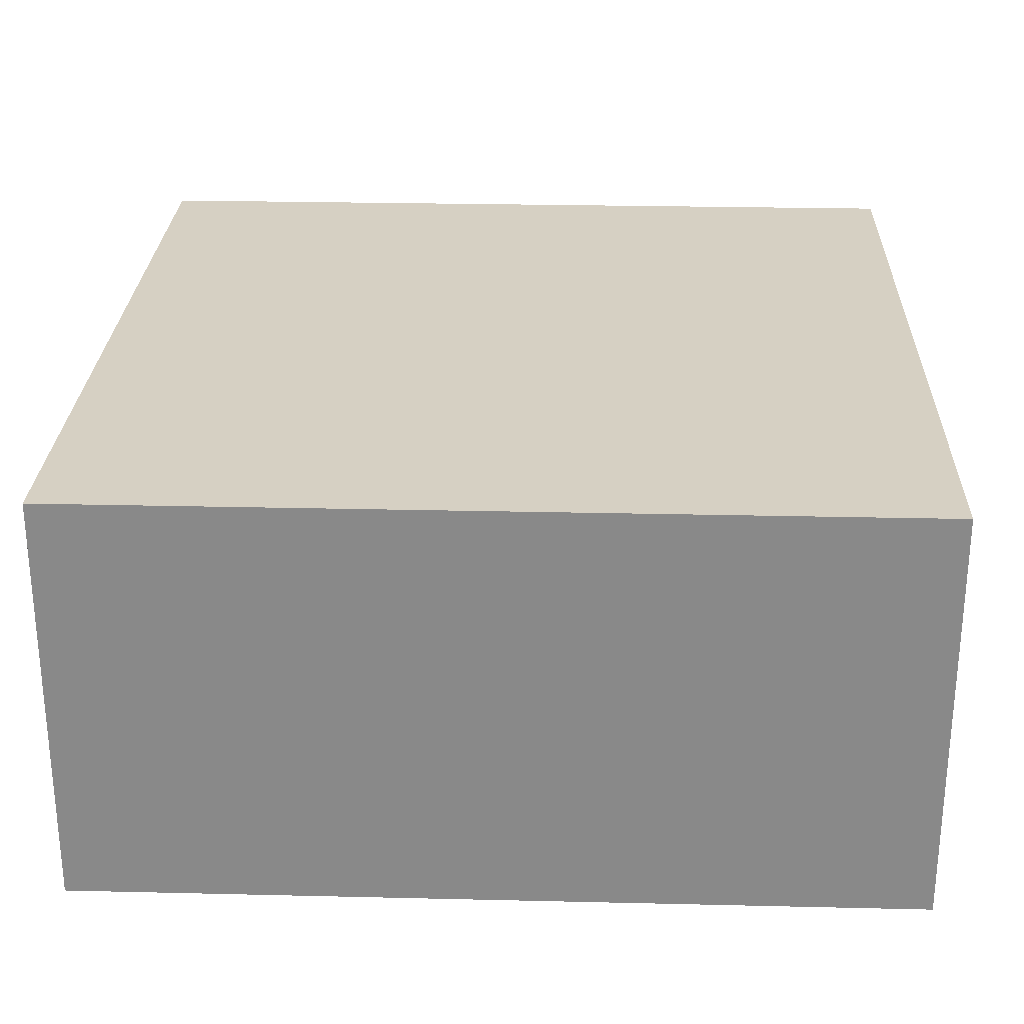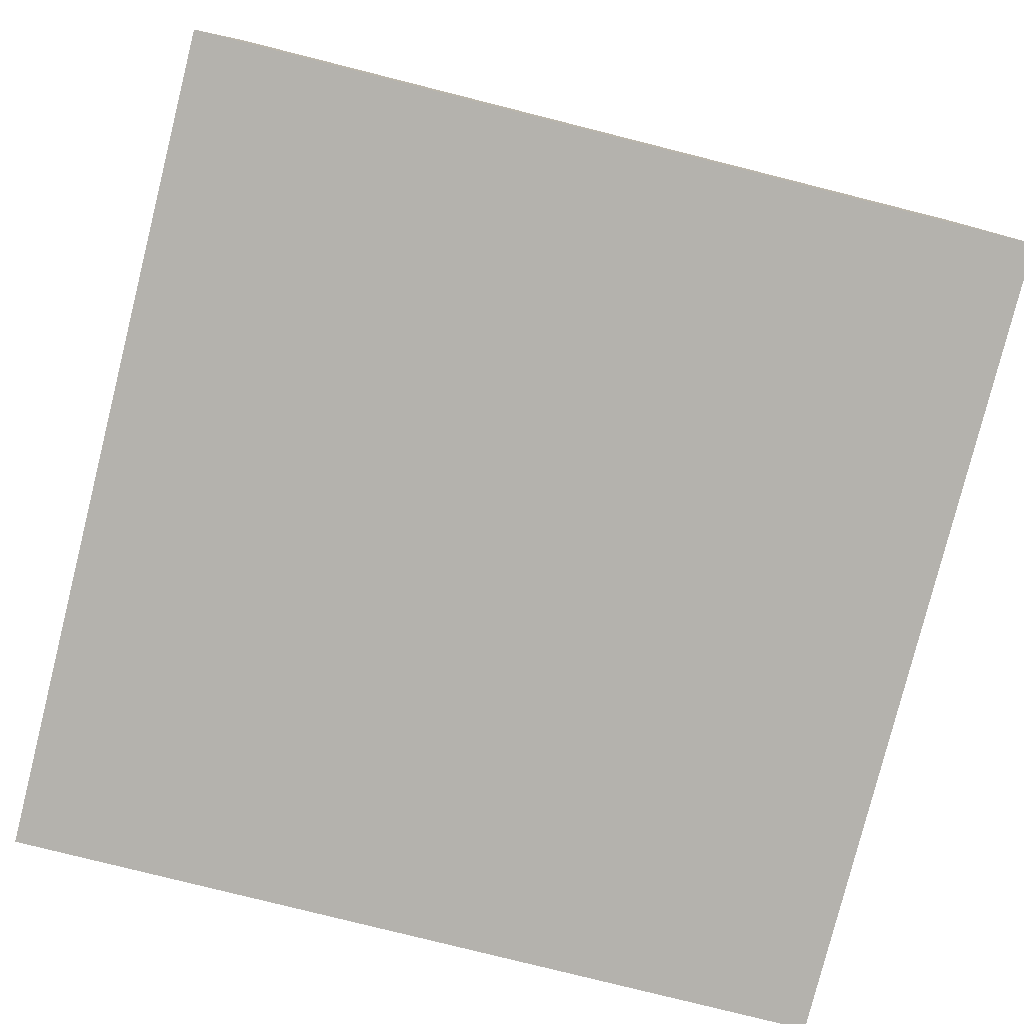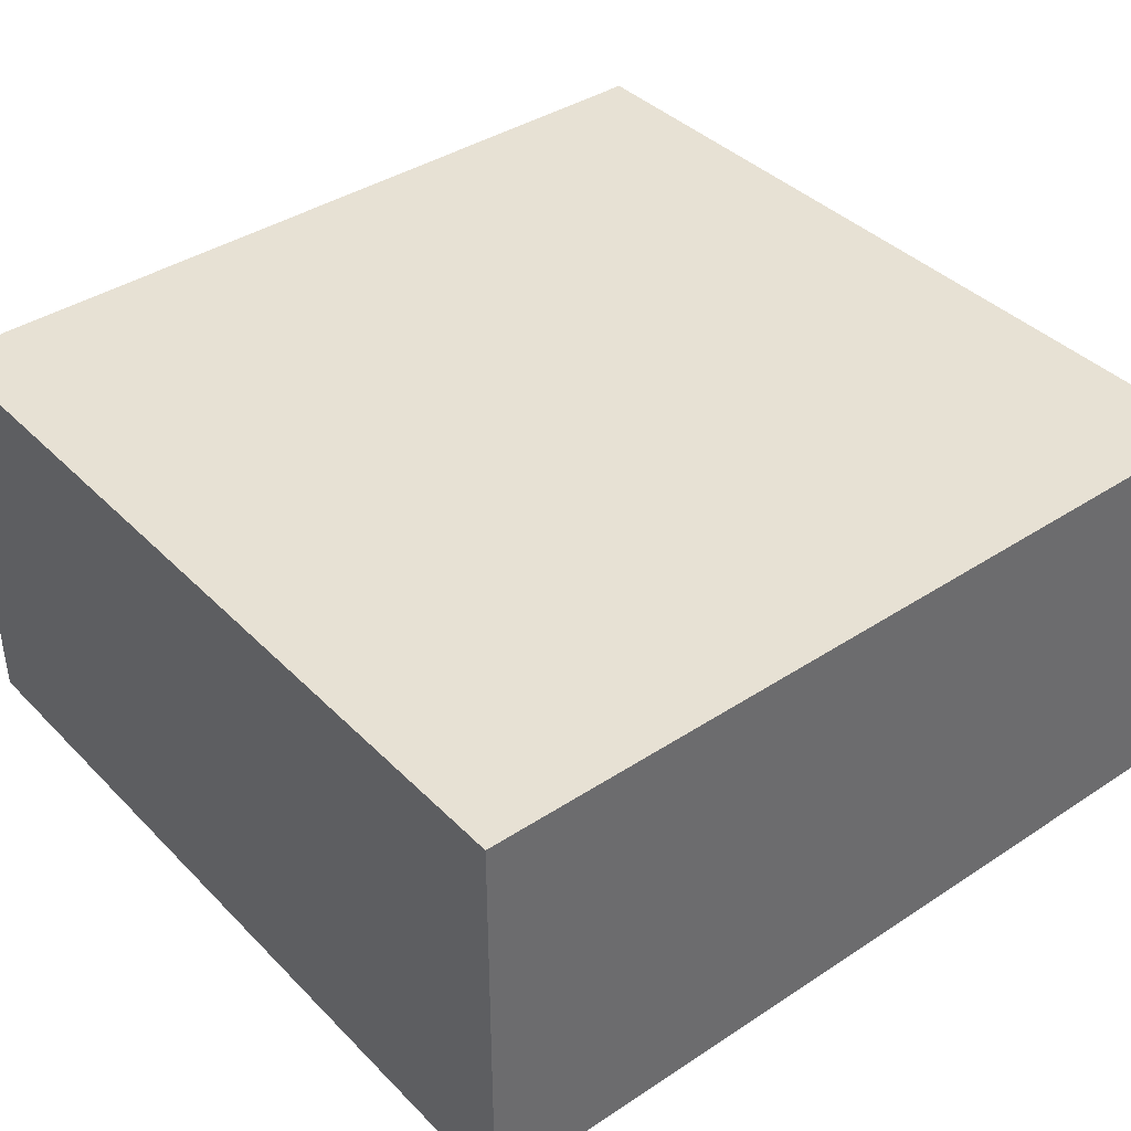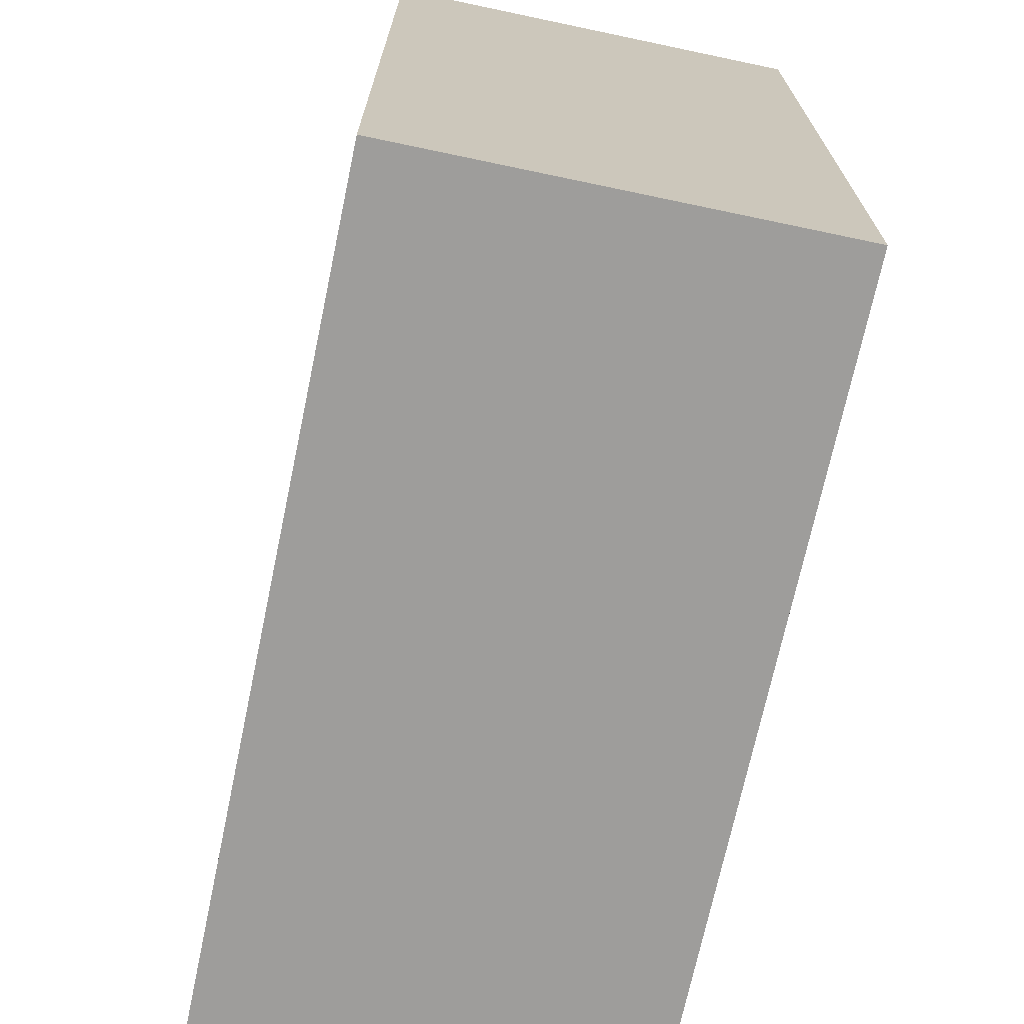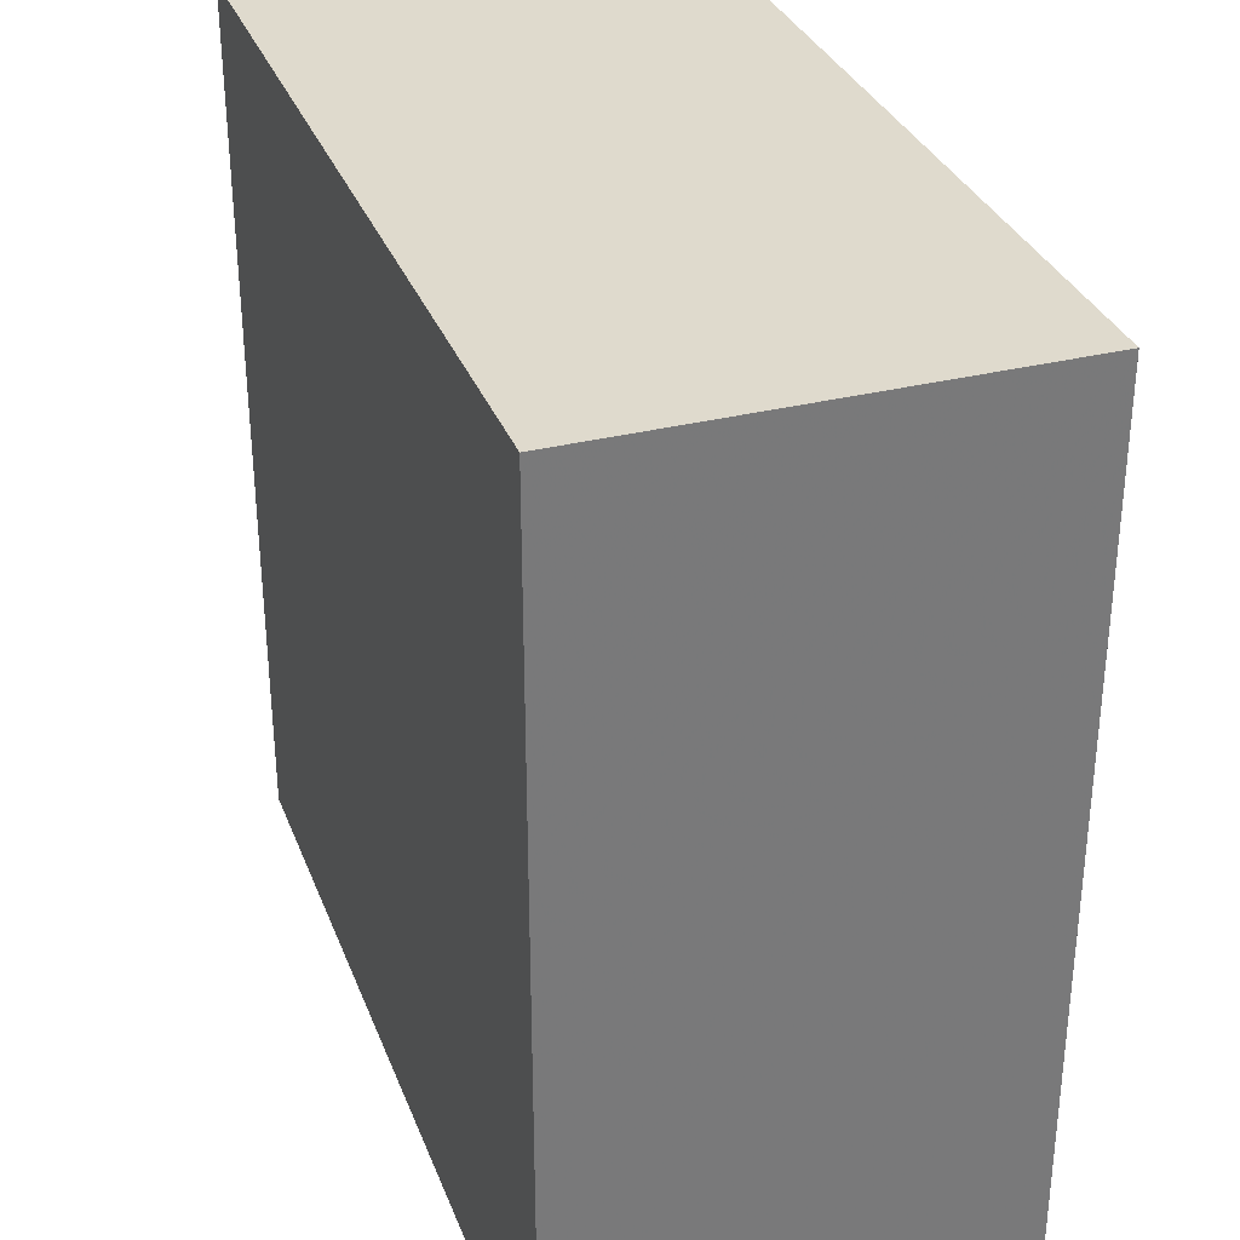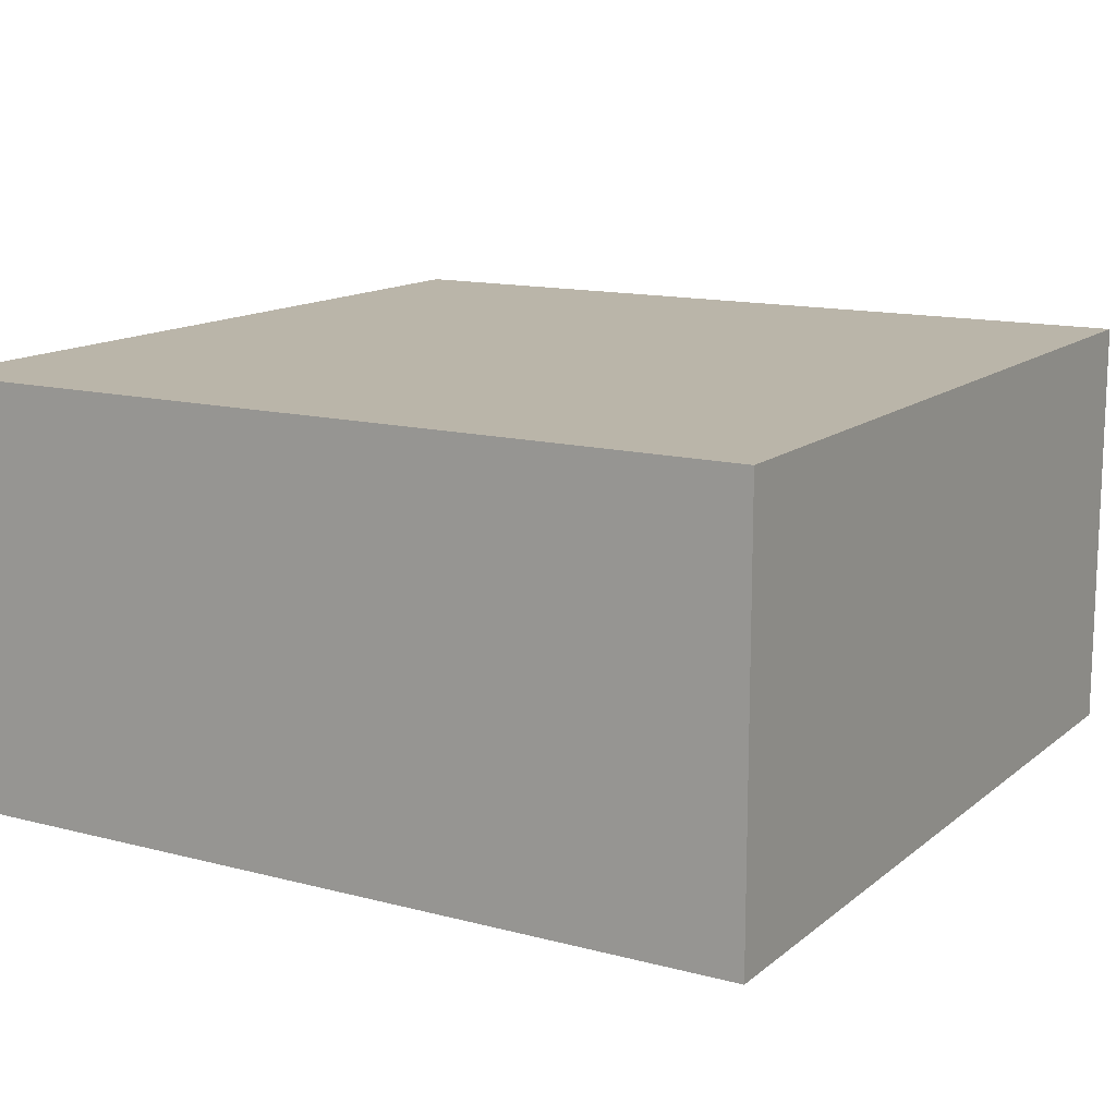
<metadata>
{"format":"obj","ext":"obj","renderer":"f3d","projection":"perspective","resolution":1024,"background":"white","views":[{"elev":26.5,"azim":2.1,"up":"+Y"},{"elev":-79.5,"azim":-14.1,"up":"+Y"},{"elev":39.5,"azim":50.8,"up":"+Y"},{"elev":-70.6,"azim":-101.9,"up":"+Z"},{"elev":32.7,"azim":-109.1,"up":"+Z"},{"elev":13.5,"azim":-149.4,"up":"+Y"}]}
</metadata>
<code>
v 1 0.5 0
v -0 0.5 0
v 1 0.5 1
v -0 0.5 1
v 0 1 0
v -0 1 1
v 1 1 1
v 1 1 0
f 4 6 5
f 4 5 2
f 1 3 4
f 1 4 2
f 1 2 5
f 1 5 8
f 4 3 7
f 4 7 6
f 1 8 7
f 1 7 3
f 5 6 7
f 5 7 8

</code>
